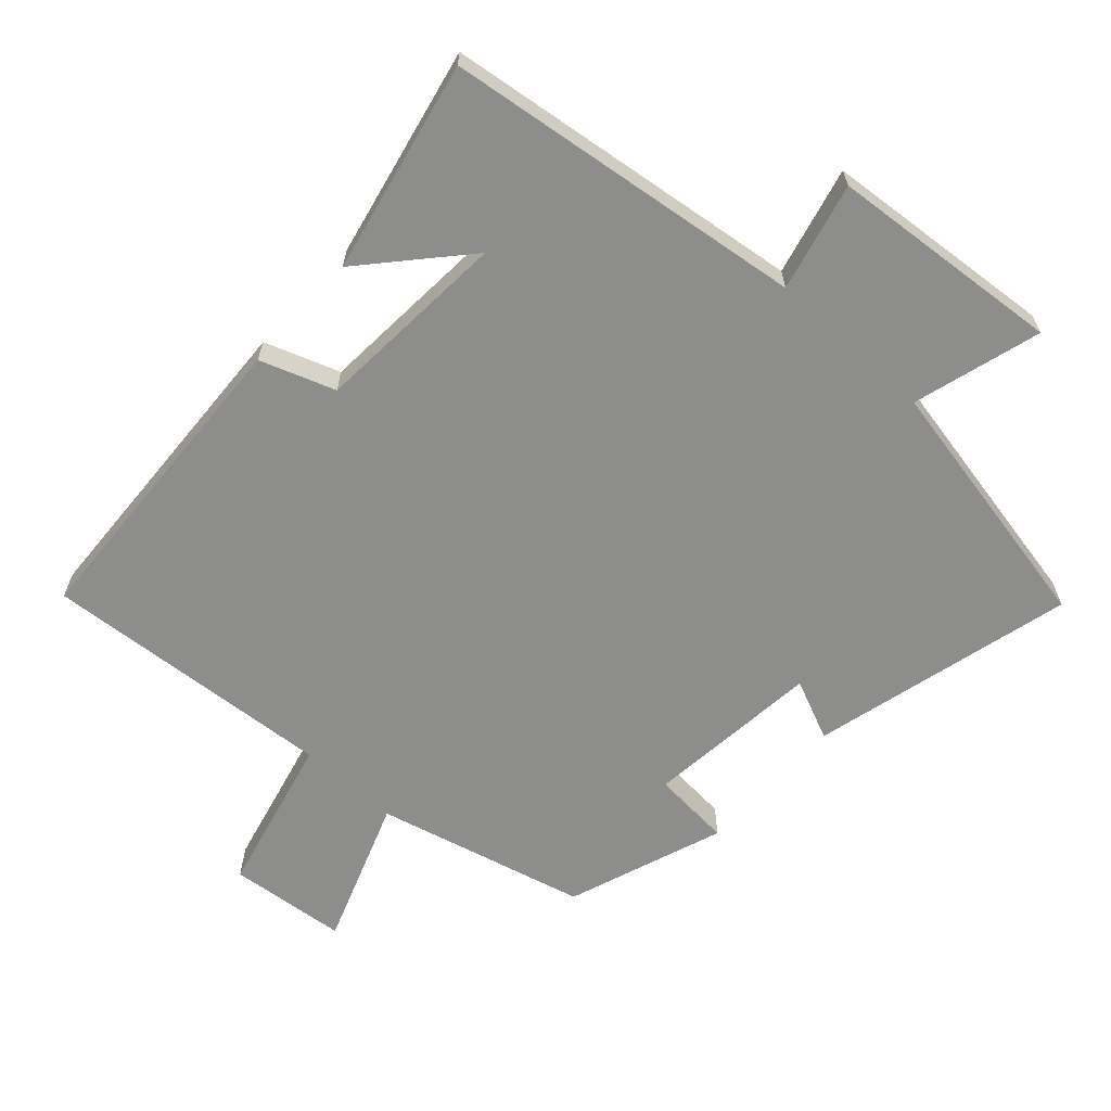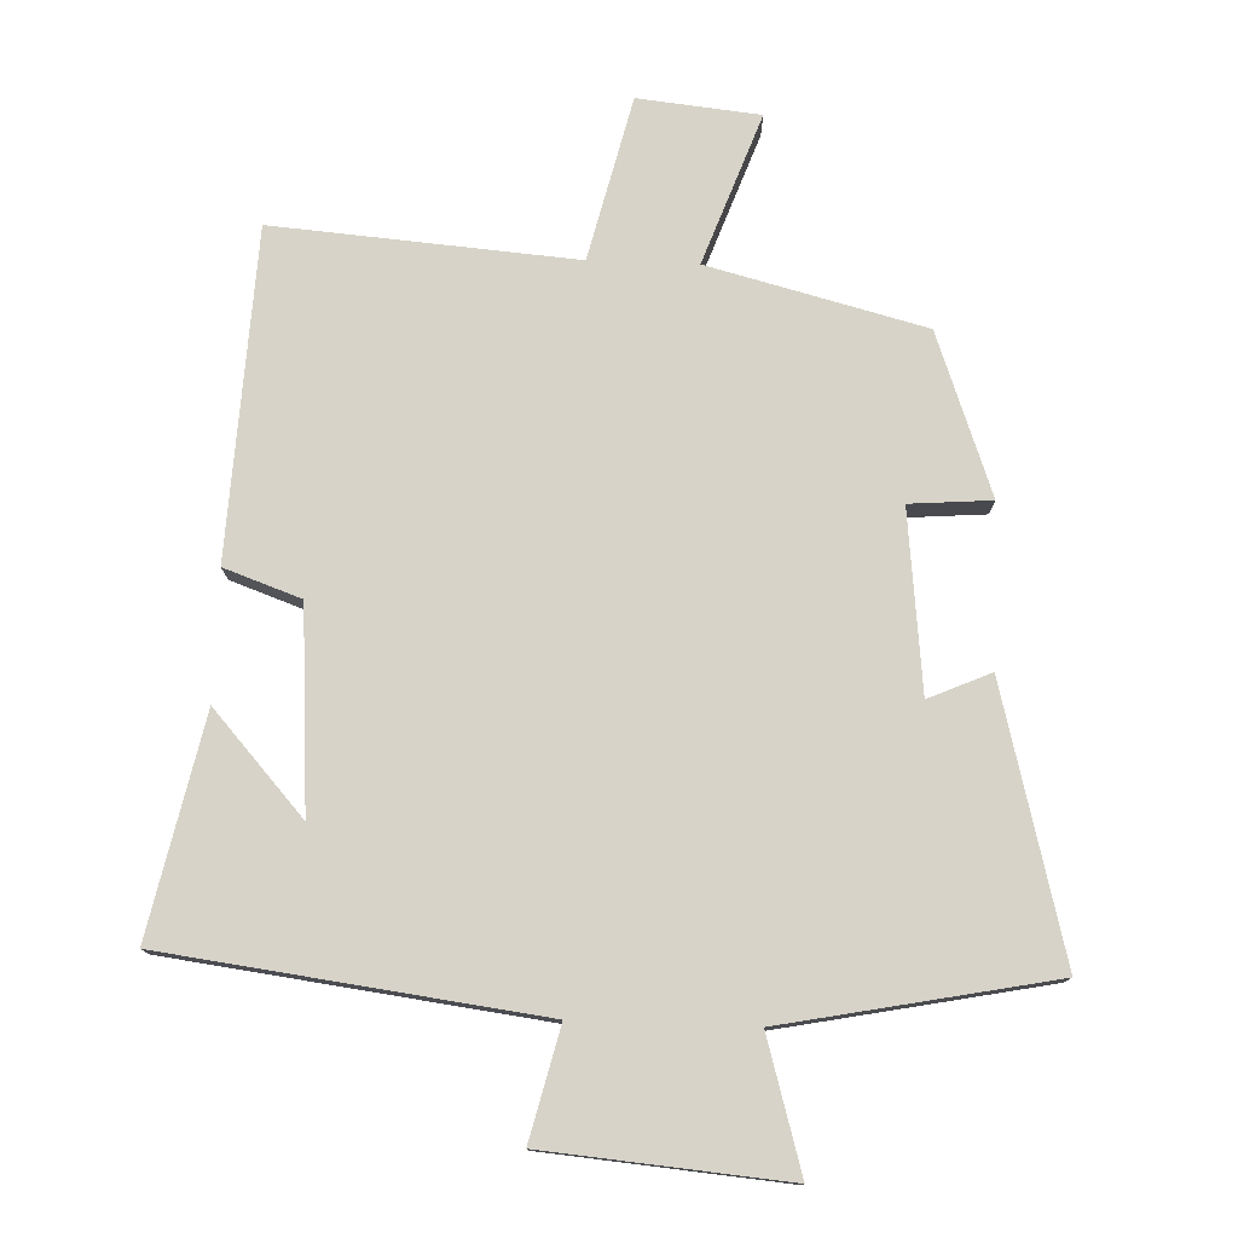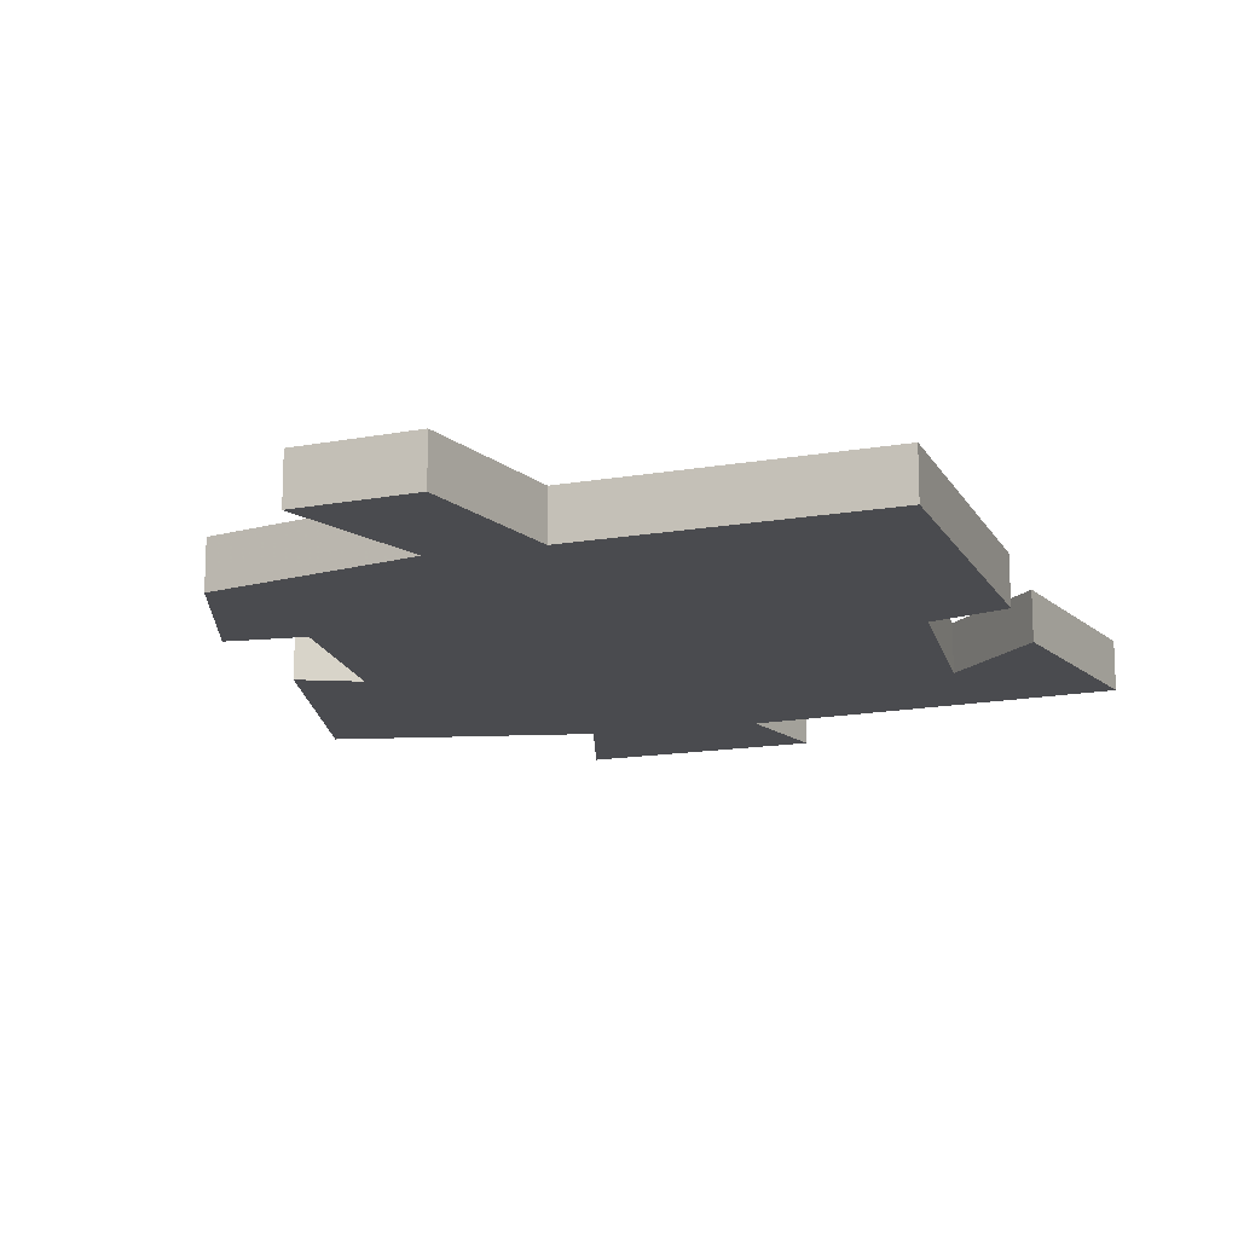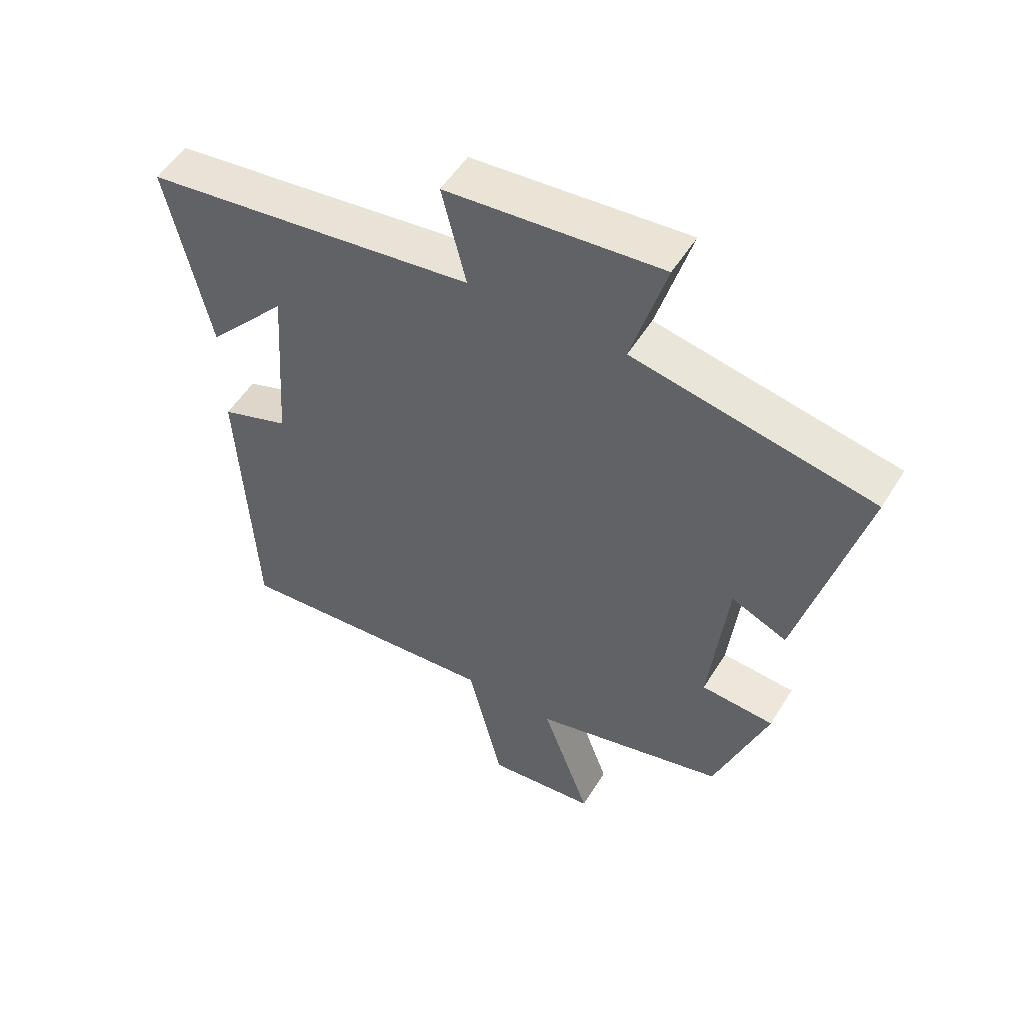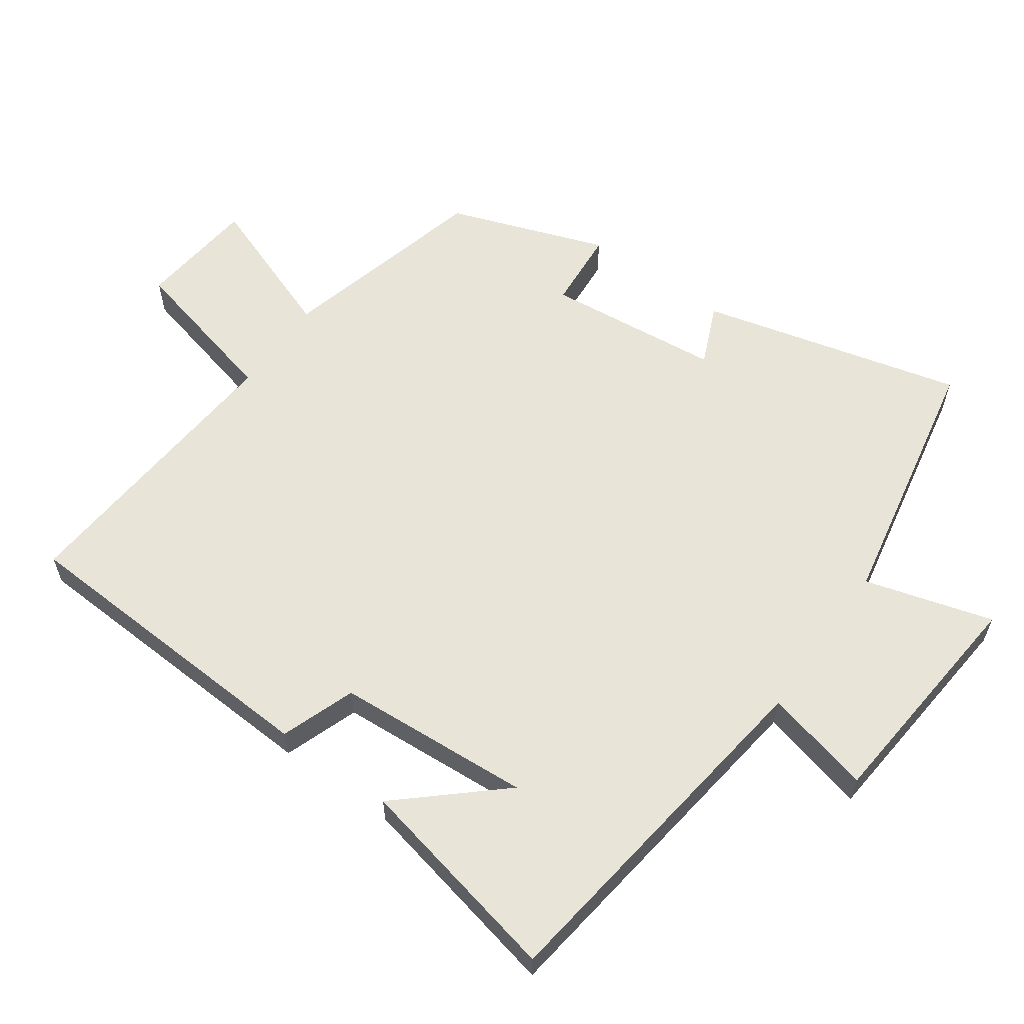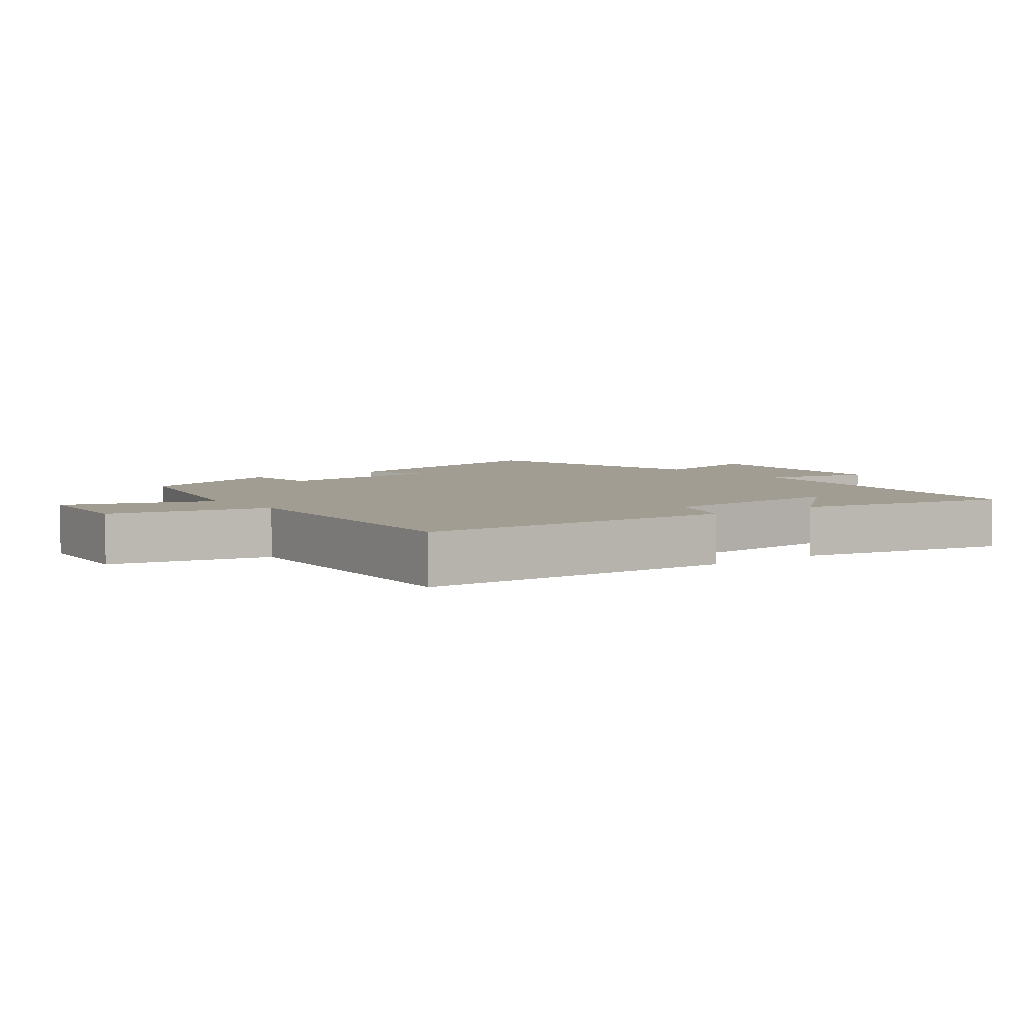
<metadata>
{"format":"obj","ext":"obj","renderer":"f3d","projection":"perspective","resolution":1024,"background":"white","views":[{"elev":-64.4,"azim":-42.2,"up":"+Y"},{"elev":77.1,"azim":2.1,"up":"+Y"},{"elev":-14.3,"azim":-163.0,"up":"+Y"},{"elev":52.8,"azim":31.0,"up":"+Z"},{"elev":60.4,"azim":-54.4,"up":"+Y"},{"elev":4.9,"azim":-127.5,"up":"+Y"}]}
</metadata>
<code>
v 0.6 0.07 0.424
v 0.5 0.07 0.038
v 0.411 0.07 0.077
v 0.383 0.07 -0.181
v 0.5 0.07 -0.19
v 0.416 0.07 -0.421
v 0.107 0.07 -0.5
v 0.185 0.07 -0.715
v 0.011 0.07 -0.733
v -0.045 0.07 -0.5
v -0.477 0.07 -0.534
v -0.5 0.07 -0.064
v -0.39 0.07 -0.025
v -0.37 0.07 0.263
v -0.5 0.07 0.118
v -0.567 0.07 0.431
v -0.034 0.07 0.5
v -0.073 0.07 0.659
v 0.271 0.07 0.689
v 0.216 0.07 0.5
v 0.6 0 0.424
v 0.5 0 0.038
v 0.411 0 0.077
v 0.383 0 -0.181
v 0.5 0 -0.19
v 0.416 0 -0.421
v 0.107 0 -0.5
v 0.185 0 -0.715
v 0.011 0 -0.733
v -0.045 0 -0.5
v -0.477 0 -0.534
v -0.5 0 -0.064
v -0.39 0 -0.025
v -0.37 0 0.263
v -0.5 0 0.118
v -0.567 0 0.431
v -0.034 0 0.5
v -0.073 0 0.659
v 0.271 0 0.689
v 0.216 0 0.5
f 17 18 19 20
f 1 2 3
f 20 1 3
f 17 20 3
f 16 17 3 4
f 14 15 16
f 14 16 4
f 13 14 4
f 12 13 4
f 11 12 4
f 10 11 4
f 7 8 9 10
f 6 7 10
f 5 6 10
f 4 5 10
f 40 39 38 37
f 23 22 21
f 23 21 40
f 23 40 37
f 24 23 37 36
f 36 35 34
f 24 36 34
f 24 34 33
f 24 33 32
f 24 32 31
f 24 31 30
f 30 29 28 27
f 30 27 26
f 30 26 25
f 30 25 24
f 1 21 22 2
f 2 22 23 3
f 3 23 24 4
f 4 24 25 5
f 5 25 26 6
f 6 26 27 7
f 7 27 28 8
f 8 28 29 9
f 9 29 30 10
f 10 30 31 11
f 11 31 32 12
f 12 32 33 13
f 13 33 34 14
f 14 34 35 15
f 15 35 36 16
f 16 36 37 17
f 17 37 38 18
f 18 38 39 19
f 19 39 40 20
f 20 40 21 1

</code>
